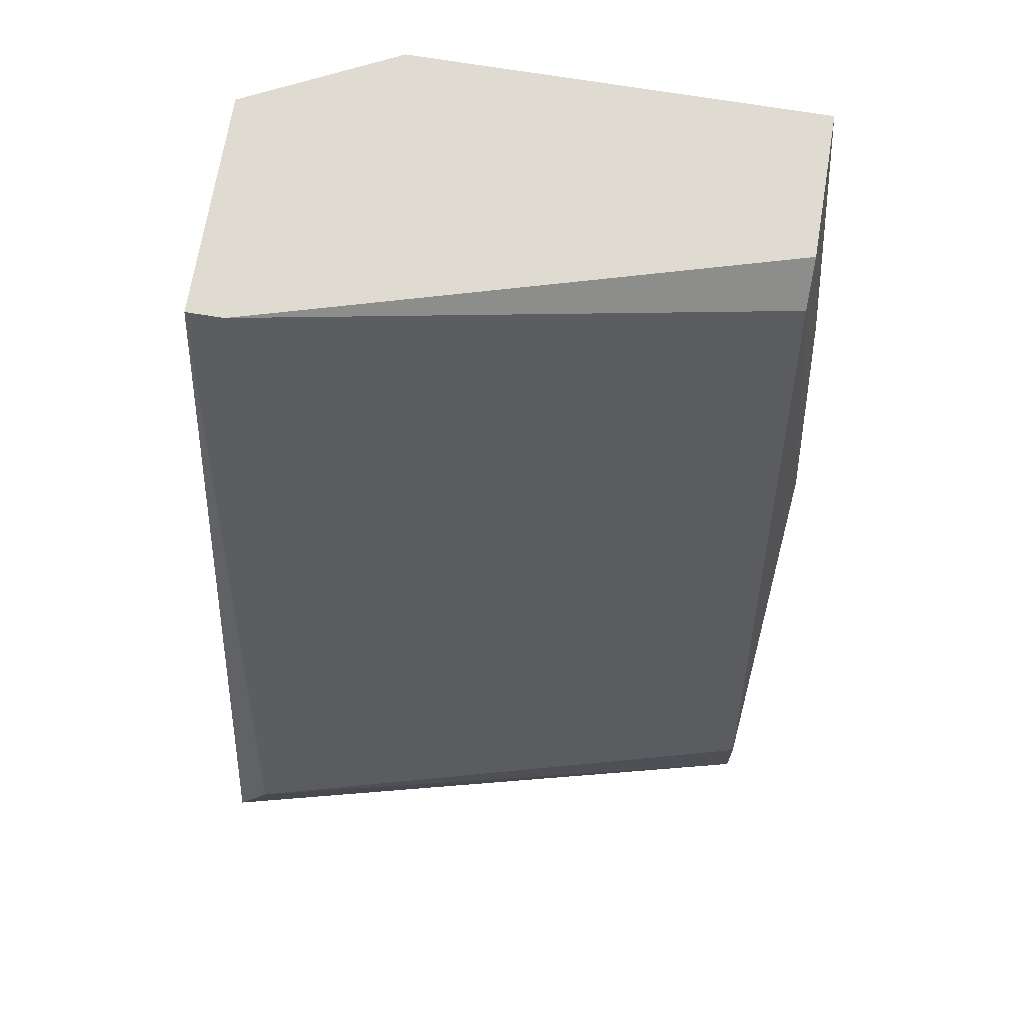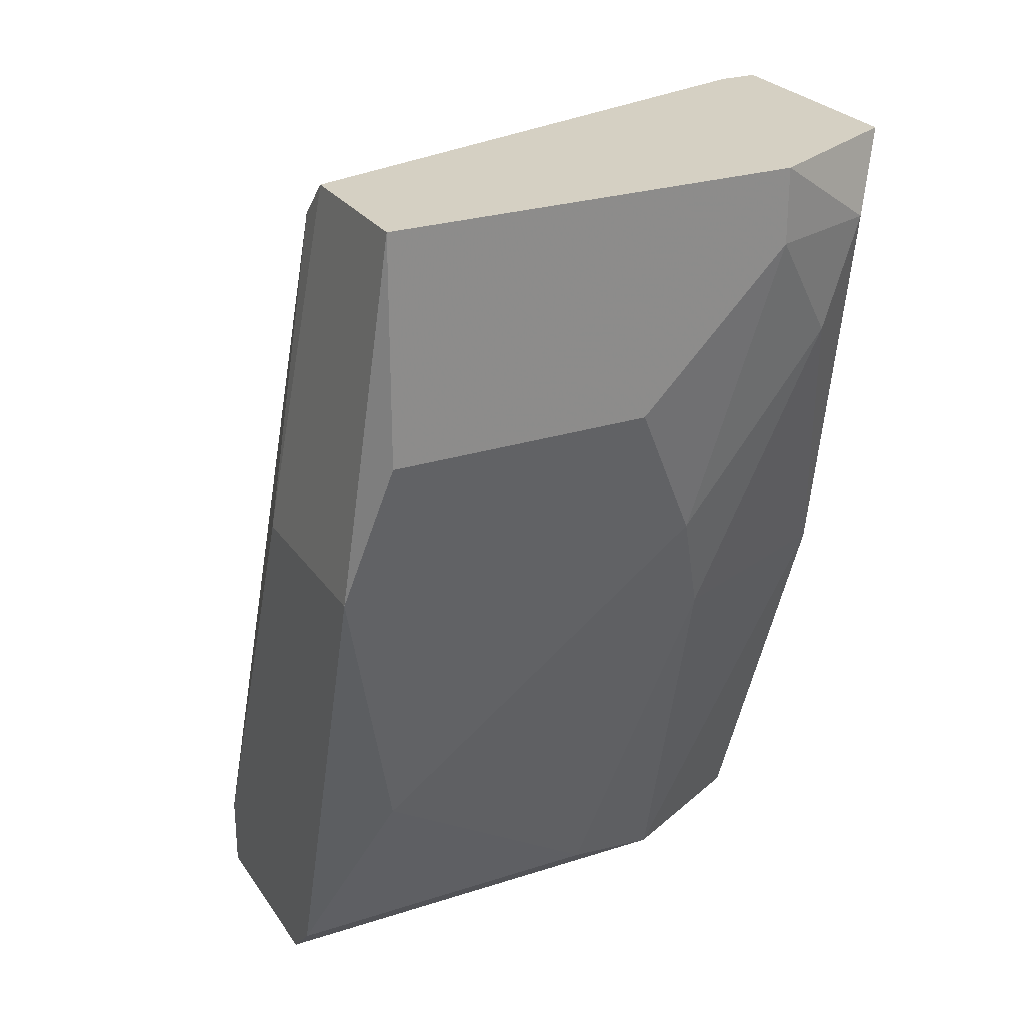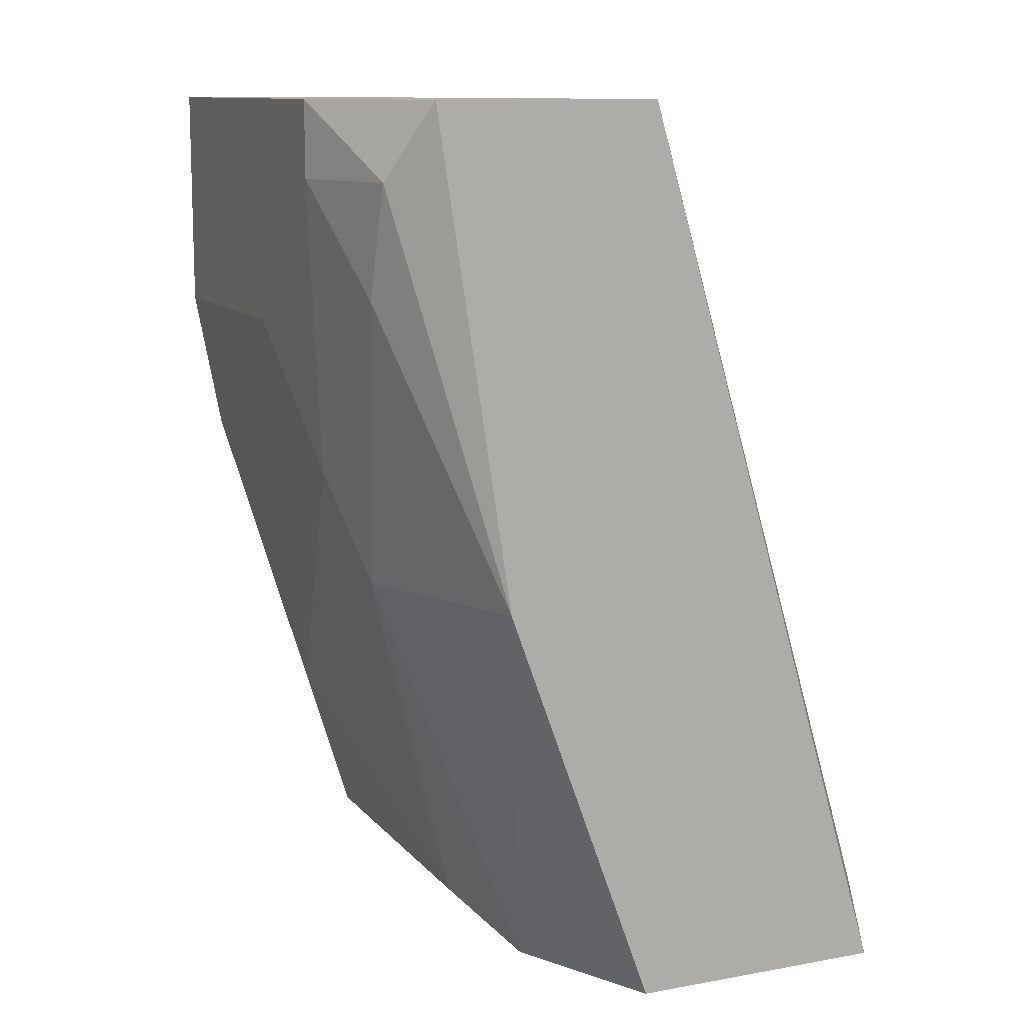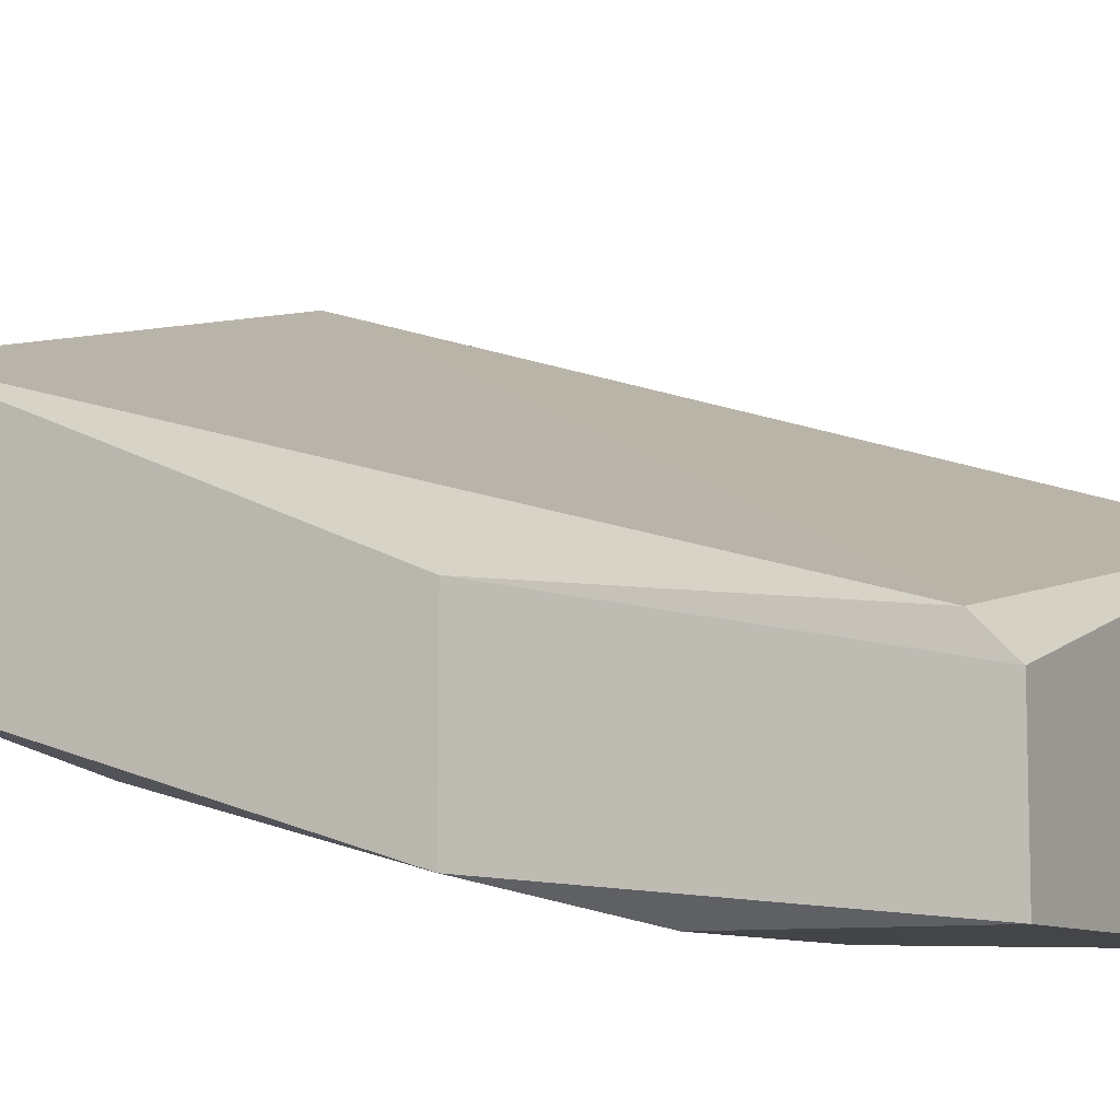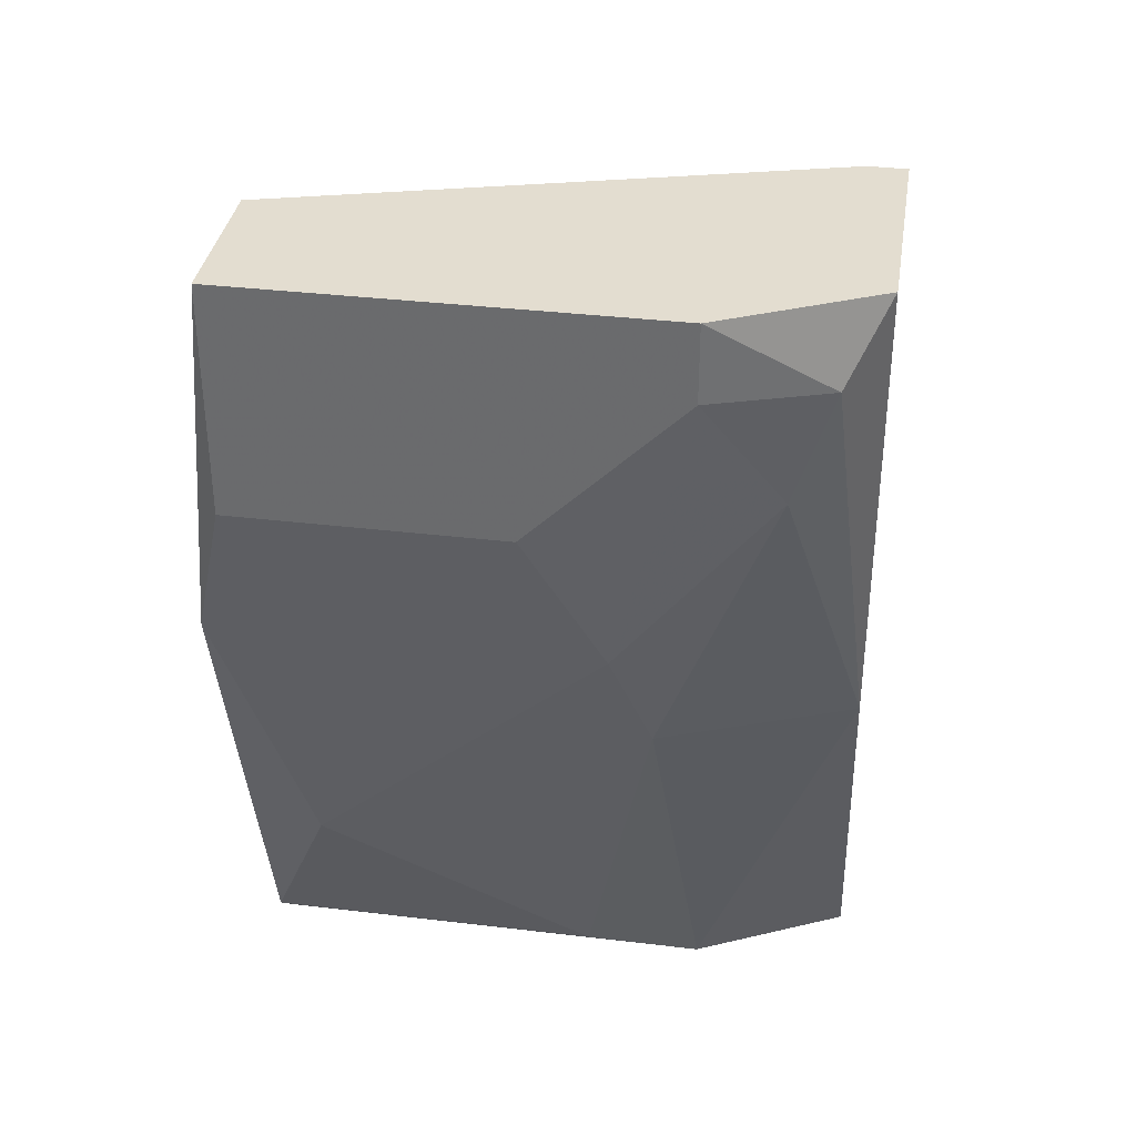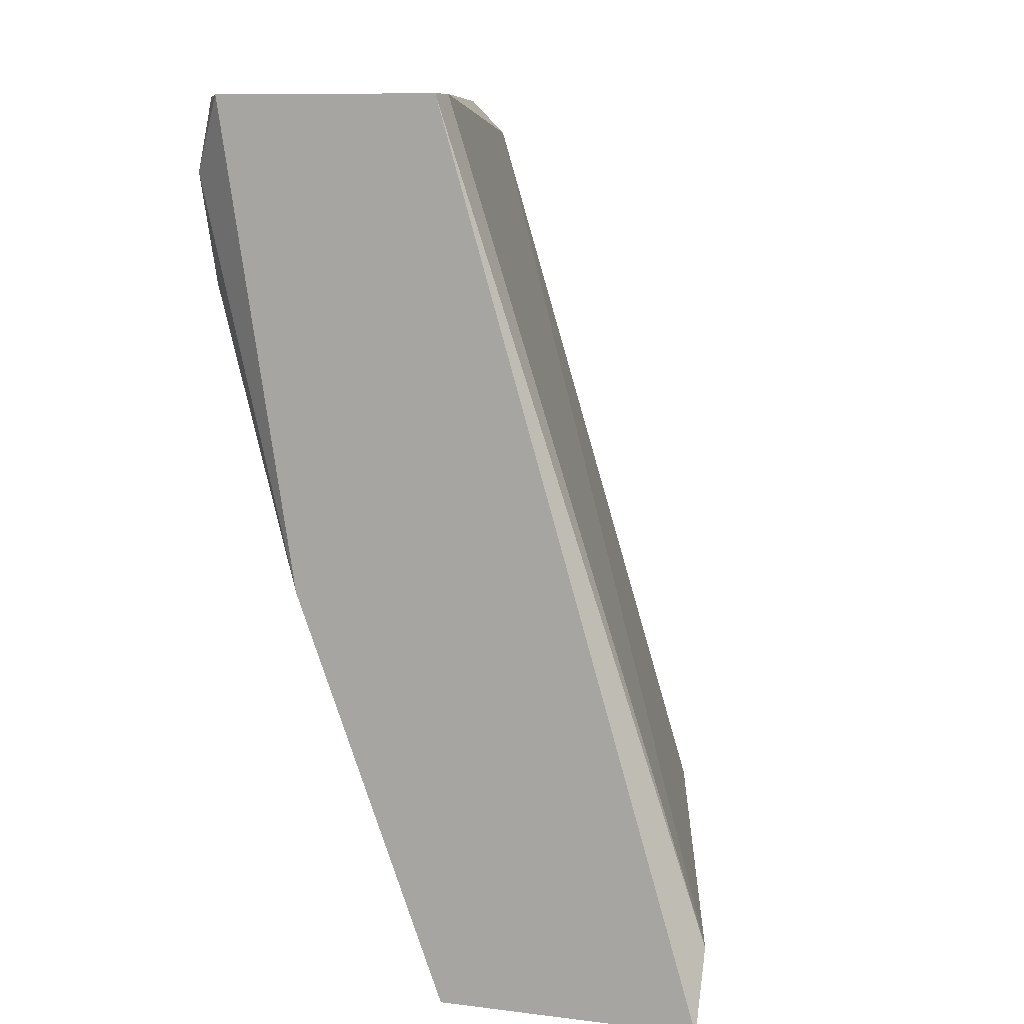
<metadata>
{"format":"obj","ext":"obj","renderer":"f3d","projection":"perspective","resolution":1024,"background":"white","views":[{"elev":70.0,"azim":-170.6,"up":"+Z"},{"elev":26.3,"azim":-26.8,"up":"+Z"},{"elev":11.3,"azim":66.4,"up":"+Z"},{"elev":-8.8,"azim":-61.7,"up":"+Y"},{"elev":35.5,"azim":9.0,"up":"+Z"},{"elev":10.2,"azim":107.4,"up":"+Z"}]}
</metadata>
<code>
v -0.000476 -0.02794 -0.0308
v -0.000476 -0.03633 -0.004423
v -0.000476 -0.04472 -0.006823
v -0.005273 -0.04353 -0.02001
v -0.01846 -0.03993 -0.032
v -0.01846 -0.03873 -0.0332
v -0.01846 -0.03873 -0.01642
v -0.01846 -0.04472 -0.01642
v -0.01846 -0.03274 -0.0332
v -0.01846 -0.03274 -0.0308
v -0.01606 -0.04233 -0.02601
v -0.006473 -0.04472 -0.01642
v -0.007671 -0.03993 -0.032
v -0.004074 -0.03873 -0.0332
v -0.004074 -0.04593 -0.004423
v -0.004074 -0.04593 -0.006823
v -0.01726 -0.03993 -0.005623
v -0.01726 -0.04113 -0.004423
v -0.01726 -0.04593 -0.004423
v -0.01726 -0.04593 -0.01162
v -0.001672 -0.04472 -0.01042
v -0.008868 -0.04593 -0.01162
v 0.000727 -0.04353 -0.004423
v 0.000727 -0.02794 -0.0332
v 0.000727 -0.03633 -0.0332
v 0.000727 -0.03633 -0.004423
v 0.000727 -0.04113 -0.02001
f 15 16 3
f 26 23 24
f 24 23 25
f 24 25 9
f 26 24 1
f 24 9 1
f 23 26 19
f 19 20 16
f 9 25 14
f 4 14 27
f 25 23 27
f 14 25 27
f 9 5 10
f 17 1 10
f 1 9 10
f 20 19 8
f 10 5 8
f 8 5 11
f 20 8 11
f 26 1 2
f 1 17 2
f 19 26 2
f 16 20 22
f 20 11 22
f 5 14 13
f 14 4 13
f 11 5 13
f 17 10 7
f 8 19 7
f 10 8 7
f 5 9 6
f 9 14 6
f 14 5 6
f 2 17 18
f 19 2 18
f 17 7 18
f 7 19 18
f 4 27 21
f 23 19 15
f 19 16 15
f 16 22 12
f 22 11 12
f 13 4 12
f 11 13 12
f 21 16 12
f 4 21 12
f 27 23 3
f 16 21 3
f 21 27 3
f 23 15 3

</code>
